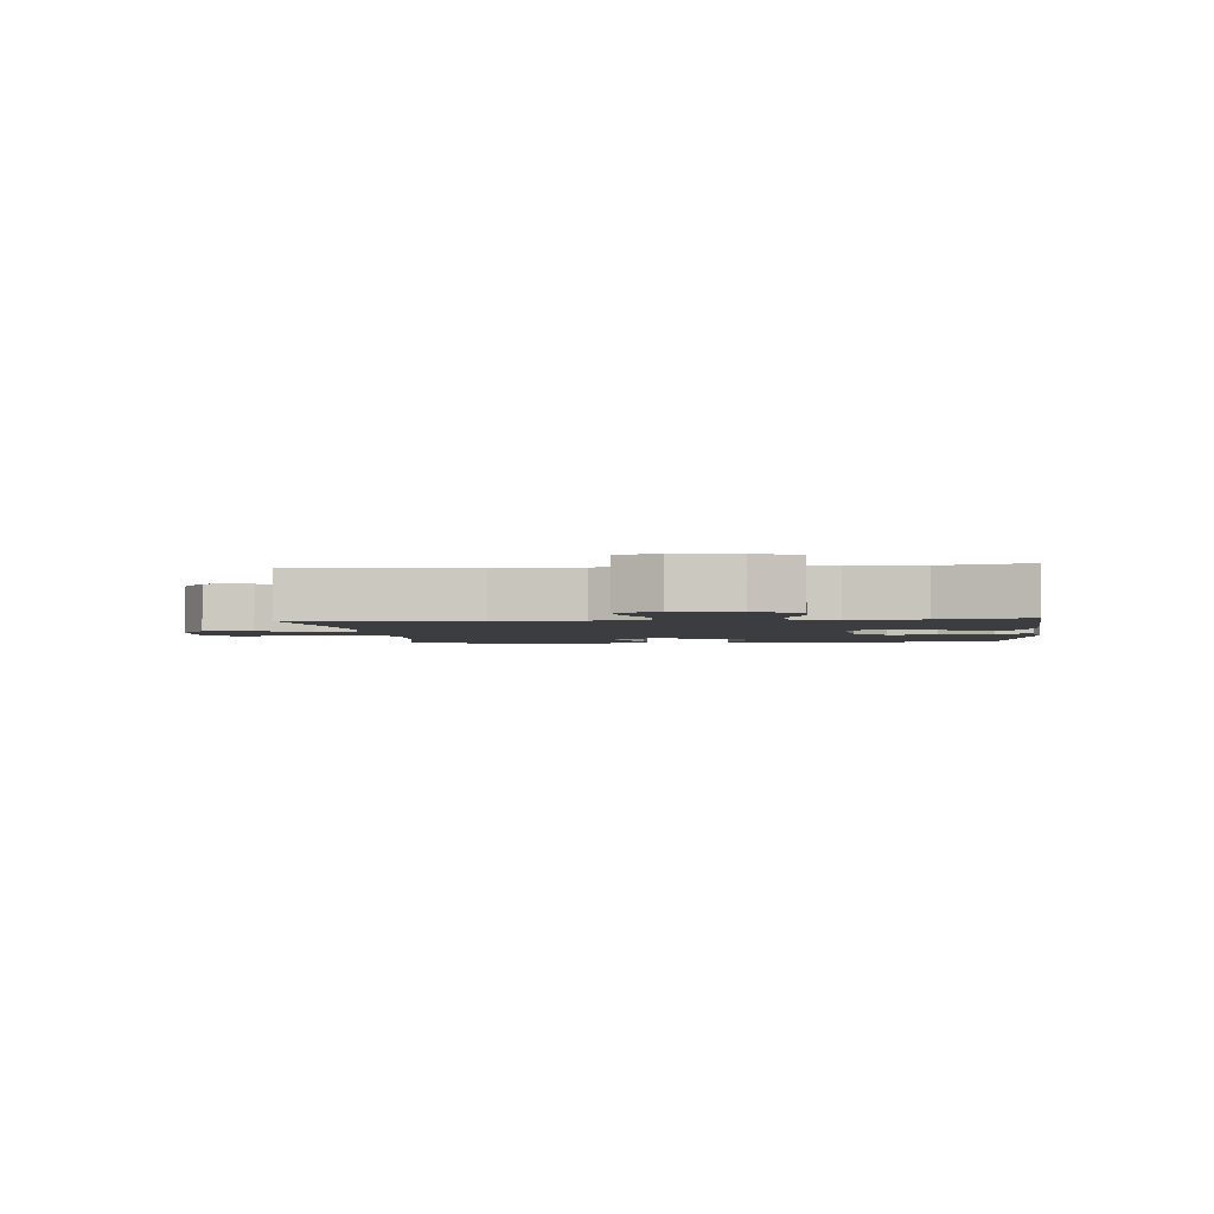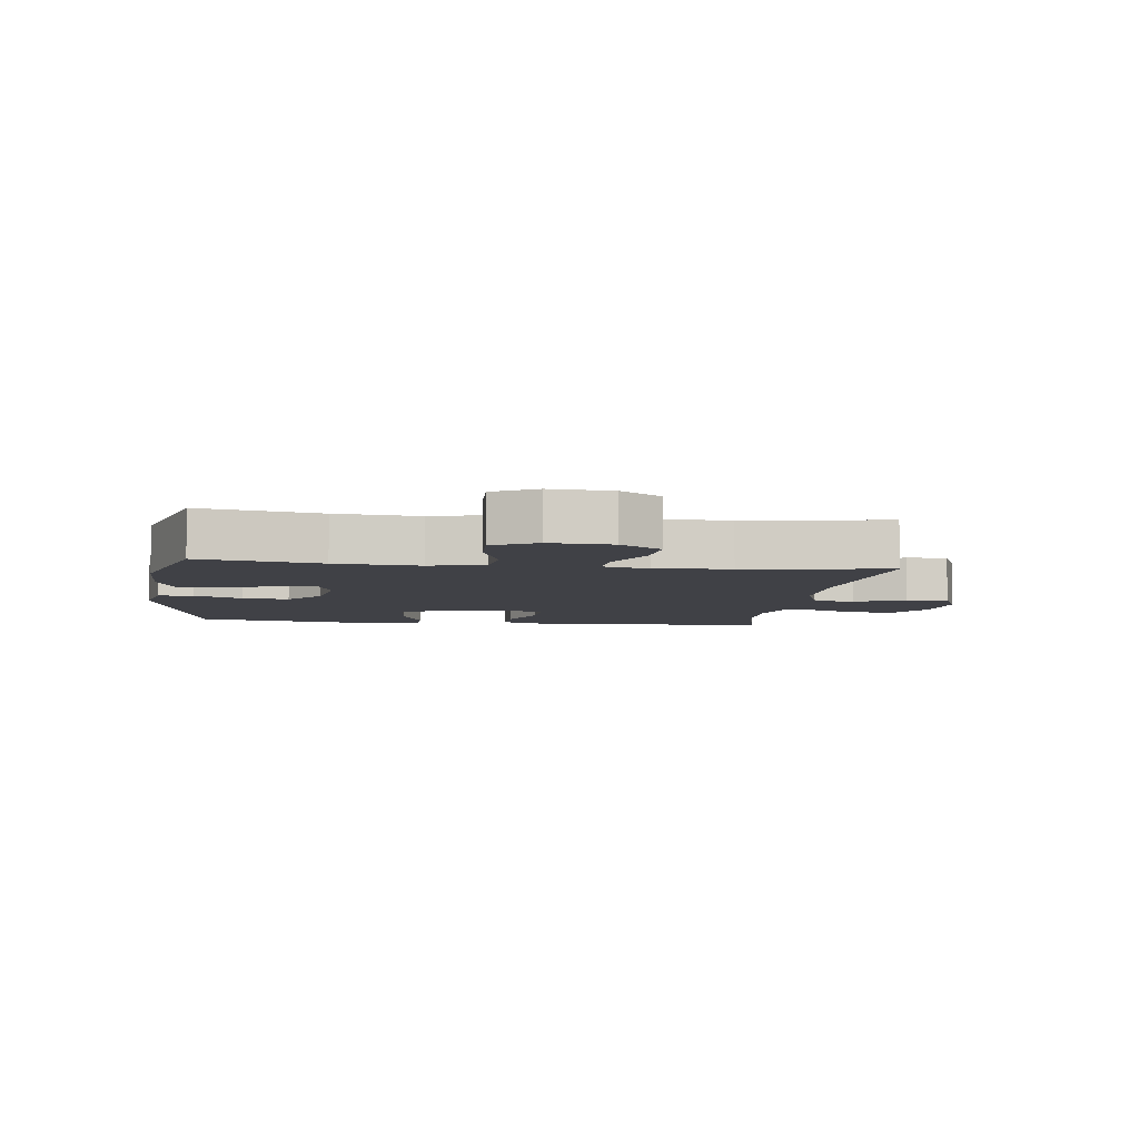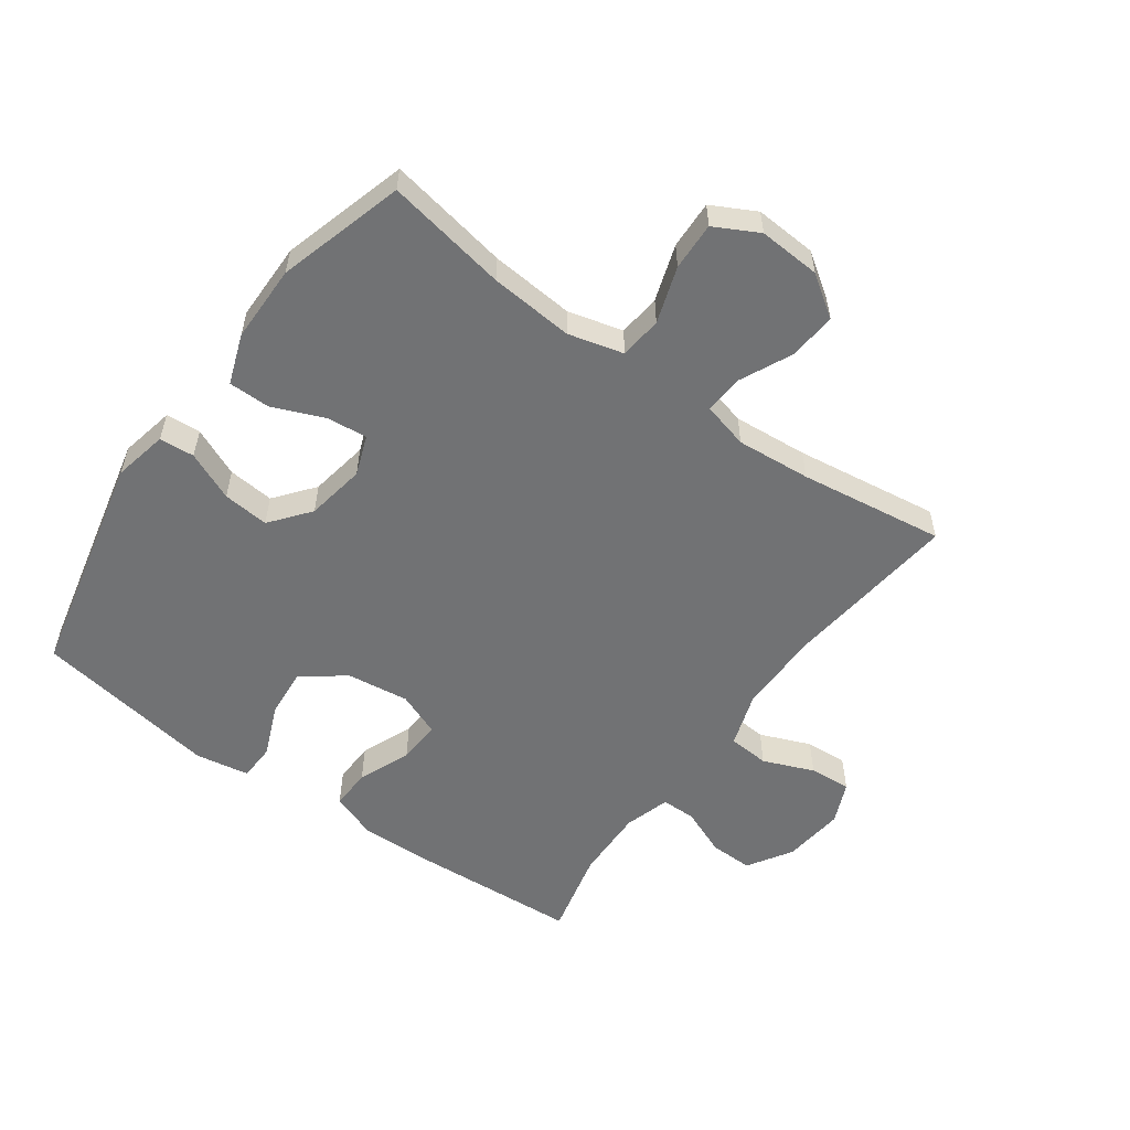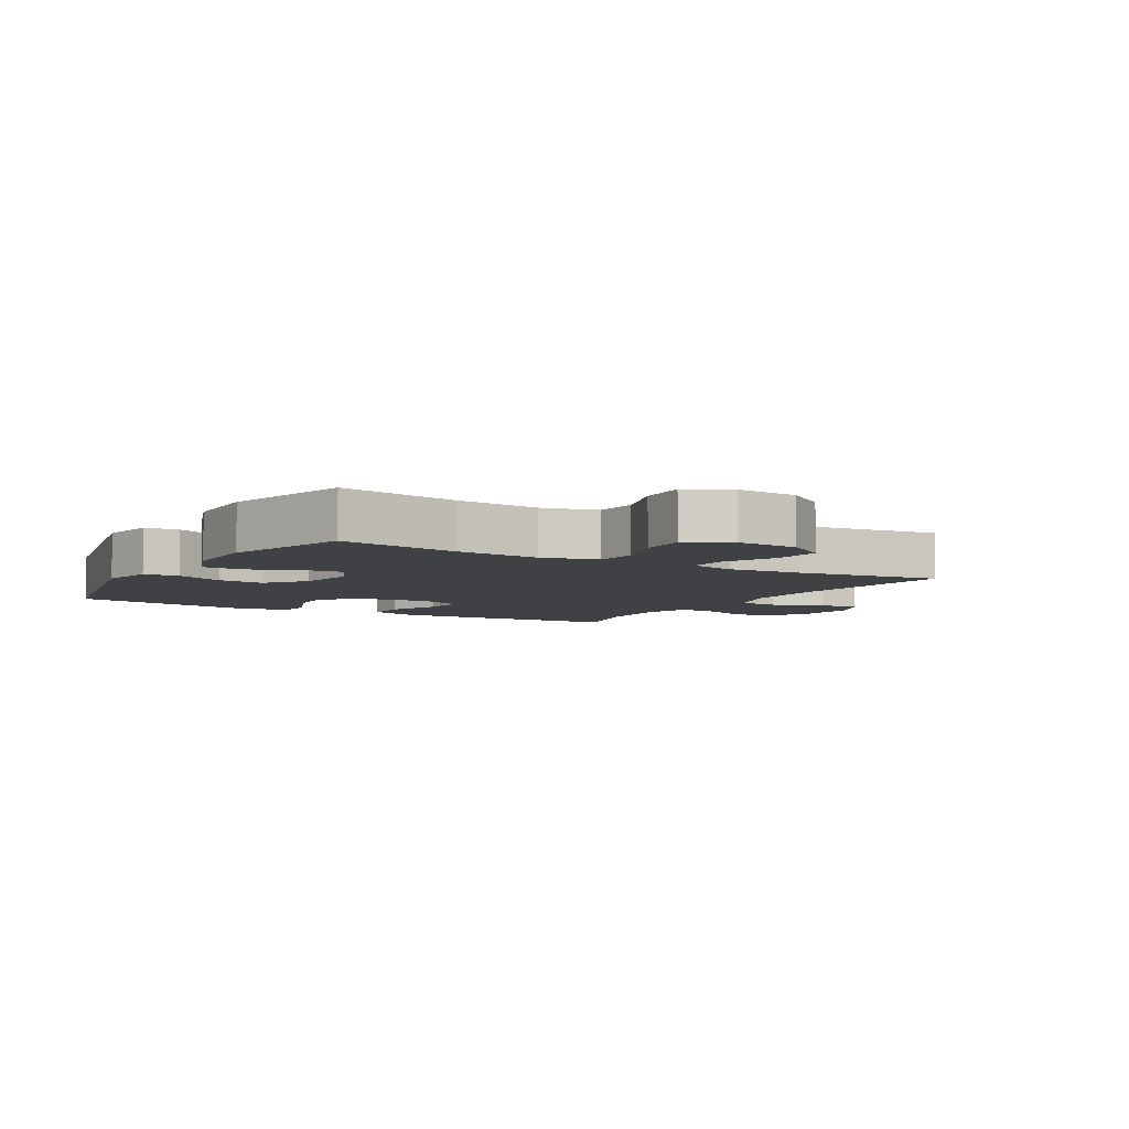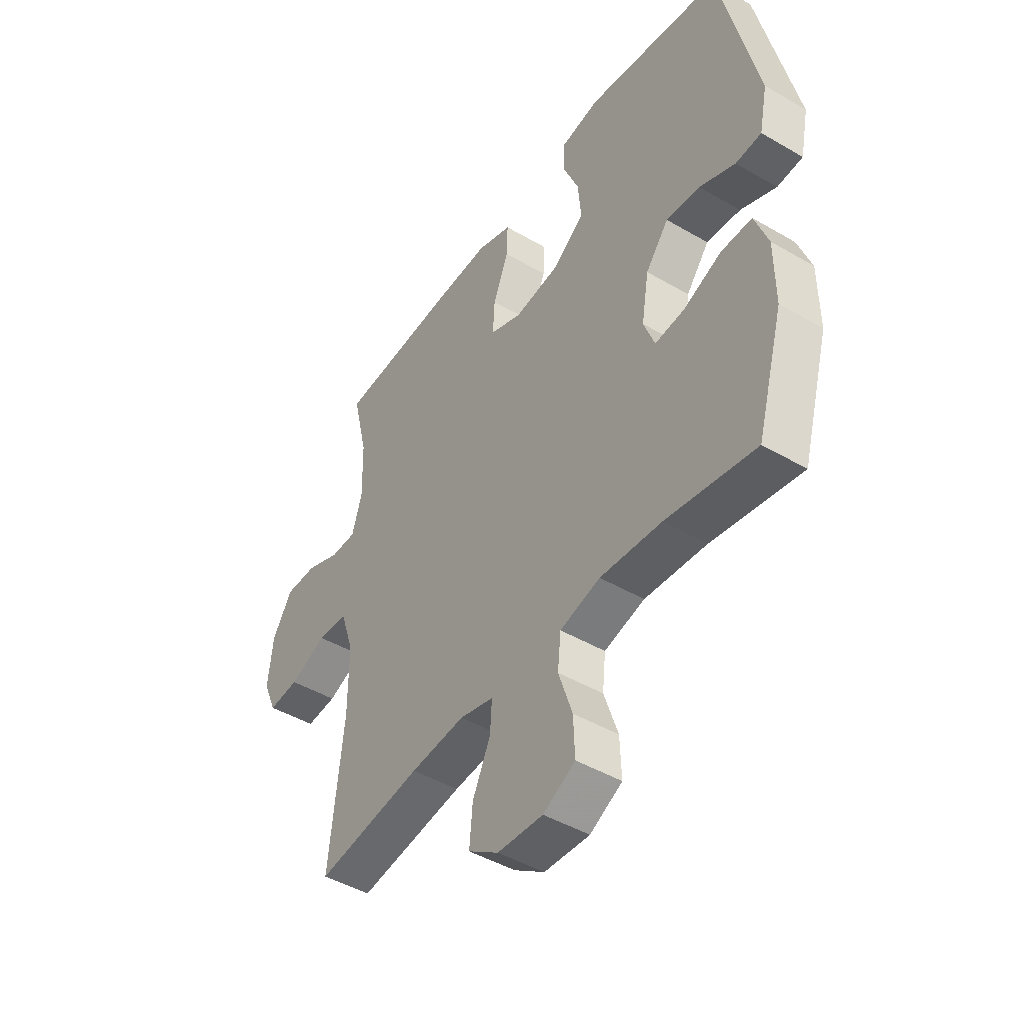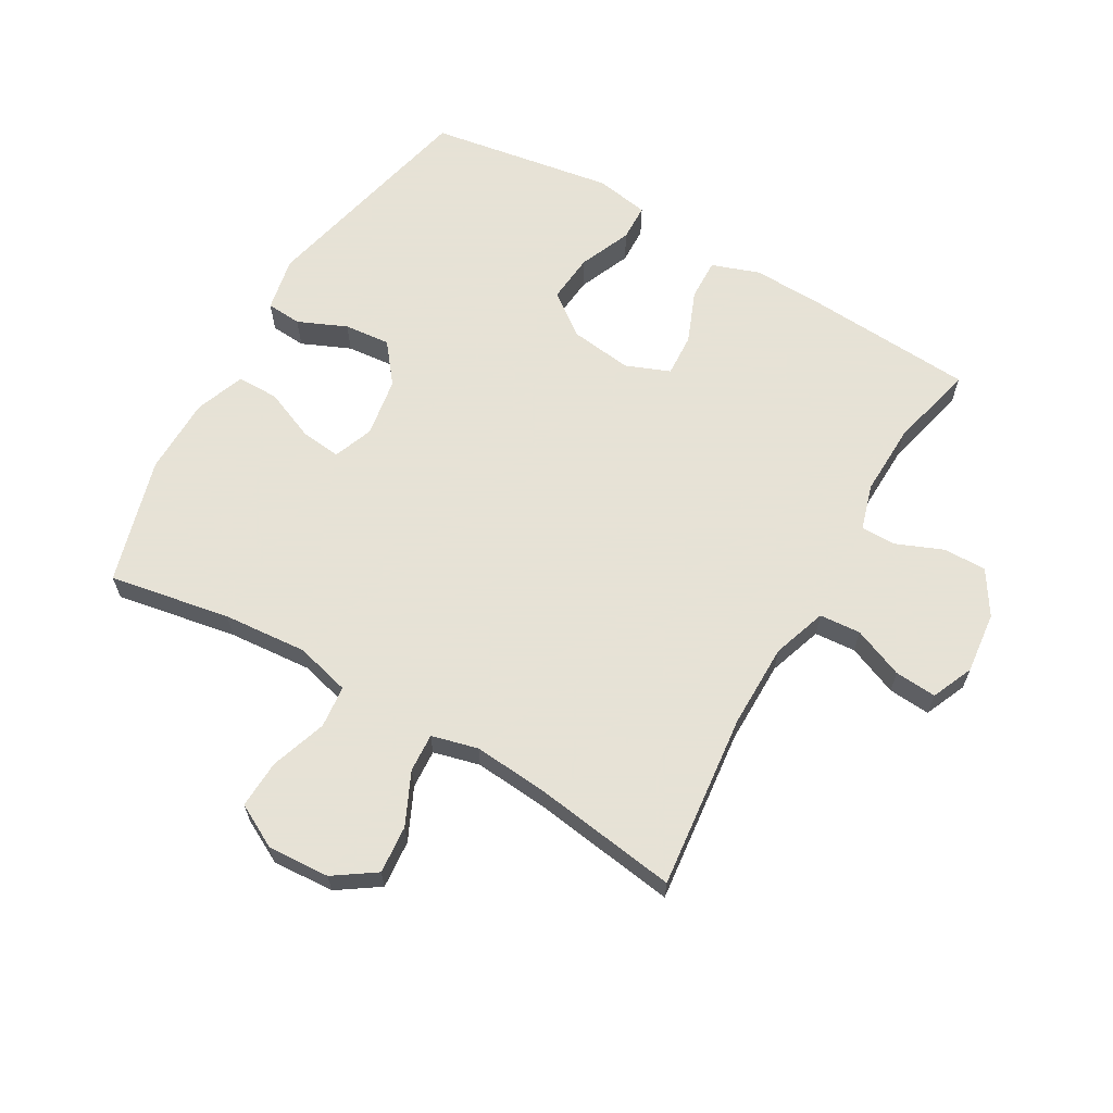
<metadata>
{"format":"obj","ext":"obj","renderer":"f3d","projection":"perspective","resolution":1024,"background":"white","views":[{"elev":-2.5,"azim":-84.0,"up":"+Y"},{"elev":-6.0,"azim":172.5,"up":"+Y"},{"elev":-55.5,"azim":144.2,"up":"+Y"},{"elev":-5.9,"azim":149.4,"up":"+Y"},{"elev":-45.7,"azim":56.1,"up":"+Z"},{"elev":63.8,"azim":-149.9,"up":"+Y"}]}
</metadata>
<code>
v -0.5 0.07 0.5
v -0.236 0.07 0.517
v -0.116 0.07 0.521
v -0.04 0.07 0.494
v -0.042 0.07 0.428
v -0.076 0.07 0.344
v -0.08 0.07 0.275
v -0.01 0.07 0.247
v 0.09 0.07 0.26
v 0.158 0.07 0.311
v 0.151 0.07 0.39
v 0.116 0.07 0.474
v 0.118 0.07 0.533
v 0.204 0.07 0.548
v 0.5 0.07 0.5
v 0.582 0.07 0.137
v 0.564 0.07 0.05
v 0.508 0.07 0.046
v 0.43 0.07 0.08
v 0.356 0.07 0.087
v 0.306 0.07 0.024
v 0.29 0.07 -0.071
v 0.314 0.07 -0.135
v 0.379 0.07 -0.128
v 0.461 0.07 -0.094
v 0.528 0.07 -0.094
v 0.557 0.07 -0.174
v 0.558 0.07 -0.298
v 0.5 0.07 -0.5
v 0.306 0.07 -0.465
v 0.172 0.07 -0.454
v 0.084 0.07 -0.477
v 0.077 0.07 -0.545
v 0.107 0.07 -0.635
v 0.11 0.07 -0.712
v 0.04 0.07 -0.749
v -0.059 0.07 -0.743
v -0.125 0.07 -0.698
v -0.118 0.07 -0.621
v -0.079 0.07 -0.538
v -0.075 0.07 -0.476
v -0.149 0.07 -0.457
v -0.268 0.07 -0.467
v -0.5 0.07 -0.5
v -0.469 0.07 -0.219
v -0.469 0.07 -0.084
v -0.498 0.07 0.003
v -0.564 0.07 0.008
v -0.645 0.07 -0.025
v -0.712 0.07 -0.03
v -0.741 0.07 0.037
v -0.73 0.07 0.136
v -0.686 0.07 0.206
v -0.617 0.07 0.205
v -0.542 0.07 0.174
v -0.486 0.07 0.174
v -0.464 0.07 0.247
v -0.467 0.07 0.362
v -0.5 0 0.5
v -0.236 0 0.517
v -0.116 0 0.521
v -0.04 0 0.494
v -0.042 0 0.428
v -0.076 0 0.344
v -0.08 0 0.275
v -0.01 0 0.247
v 0.09 0 0.26
v 0.158 0 0.311
v 0.151 0 0.39
v 0.116 0 0.474
v 0.118 0 0.533
v 0.204 0 0.548
v 0.5 0 0.5
v 0.582 0 0.137
v 0.564 0 0.05
v 0.508 0 0.046
v 0.43 0 0.08
v 0.356 0 0.087
v 0.306 0 0.024
v 0.29 0 -0.071
v 0.314 0 -0.135
v 0.379 0 -0.128
v 0.461 0 -0.094
v 0.528 0 -0.094
v 0.557 0 -0.174
v 0.558 0 -0.298
v 0.5 0 -0.5
v 0.306 0 -0.465
v 0.172 0 -0.454
v 0.084 0 -0.477
v 0.077 0 -0.545
v 0.107 0 -0.635
v 0.11 0 -0.712
v 0.04 0 -0.749
v -0.059 0 -0.743
v -0.125 0 -0.698
v -0.118 0 -0.621
v -0.079 0 -0.538
v -0.075 0 -0.476
v -0.149 0 -0.457
v -0.268 0 -0.467
v -0.5 0 -0.5
v -0.469 0 -0.219
v -0.469 0 -0.084
v -0.498 0 0.003
v -0.564 0 0.008
v -0.645 0 -0.025
v -0.712 0 -0.03
v -0.741 0 0.037
v -0.73 0 0.136
v -0.686 0 0.206
v -0.617 0 0.205
v -0.542 0 0.174
v -0.486 0 0.174
v -0.464 0 0.247
v -0.467 0 0.362
f 53 54 55
f 52 53 55
f 51 52 55
f 50 51 55
f 49 50 55
f 48 49 55
f 47 48 55 56
f 46 47 56 57
f 43 44 45
f 45 46 57
f 43 45 57
f 42 43 57
f 38 39 40
f 37 38 40
f 36 37 40
f 35 36 40
f 34 35 40
f 33 34 40
f 32 33 40 41
f 42 57 58
f 41 42 58
f 32 41 58
f 31 32 58
f 28 29 30
f 27 28 30
f 26 27 30
f 25 26 30
f 24 25 30
f 17 18 19
f 16 17 19
f 15 16 19
f 14 15 19
f 13 14 19
f 12 13 19
f 11 12 19
f 10 11 19 20
f 9 10 20 21
f 4 5 6
f 3 4 6
f 2 3 6
f 1 2 6
f 58 1 6
f 58 6 7
f 31 58 7 8
f 23 24 30 31
f 31 8 9
f 23 31 9
f 22 23 9
f 9 21 22
f 113 112 111
f 113 111 110
f 113 110 109
f 113 109 108
f 113 108 107
f 113 107 106
f 114 113 106 105
f 115 114 105 104
f 103 102 101
f 115 104 103
f 115 103 101
f 115 101 100
f 98 97 96
f 98 96 95
f 98 95 94
f 98 94 93
f 98 93 92
f 98 92 91
f 99 98 91 90
f 116 115 100
f 116 100 99
f 116 99 90
f 116 90 89
f 88 87 86
f 88 86 85
f 88 85 84
f 88 84 83
f 88 83 82
f 77 76 75
f 77 75 74
f 77 74 73
f 77 73 72
f 77 72 71
f 77 71 70
f 77 70 69
f 78 77 69 68
f 79 78 68 67
f 64 63 62
f 64 62 61
f 64 61 60
f 64 60 59
f 64 59 116
f 65 64 116
f 66 65 116 89
f 89 88 82 81
f 67 66 89
f 67 89 81
f 67 81 80
f 80 79 67
f 1 59 60 2
f 2 60 61 3
f 3 61 62 4
f 4 62 63 5
f 5 63 64 6
f 6 64 65 7
f 7 65 66 8
f 8 66 67 9
f 9 67 68 10
f 10 68 69 11
f 11 69 70 12
f 12 70 71 13
f 13 71 72 14
f 14 72 73 15
f 15 73 74 16
f 16 74 75 17
f 17 75 76 18
f 18 76 77 19
f 19 77 78 20
f 20 78 79 21
f 21 79 80 22
f 22 80 81 23
f 23 81 82 24
f 24 82 83 25
f 25 83 84 26
f 26 84 85 27
f 27 85 86 28
f 28 86 87 29
f 29 87 88 30
f 30 88 89 31
f 31 89 90 32
f 32 90 91 33
f 33 91 92 34
f 34 92 93 35
f 35 93 94 36
f 36 94 95 37
f 37 95 96 38
f 38 96 97 39
f 39 97 98 40
f 40 98 99 41
f 41 99 100 42
f 42 100 101 43
f 43 101 102 44
f 44 102 103 45
f 45 103 104 46
f 46 104 105 47
f 47 105 106 48
f 48 106 107 49
f 49 107 108 50
f 50 108 109 51
f 51 109 110 52
f 52 110 111 53
f 53 111 112 54
f 54 112 113 55
f 55 113 114 56
f 56 114 115 57
f 57 115 116 58
f 58 116 59 1

</code>
